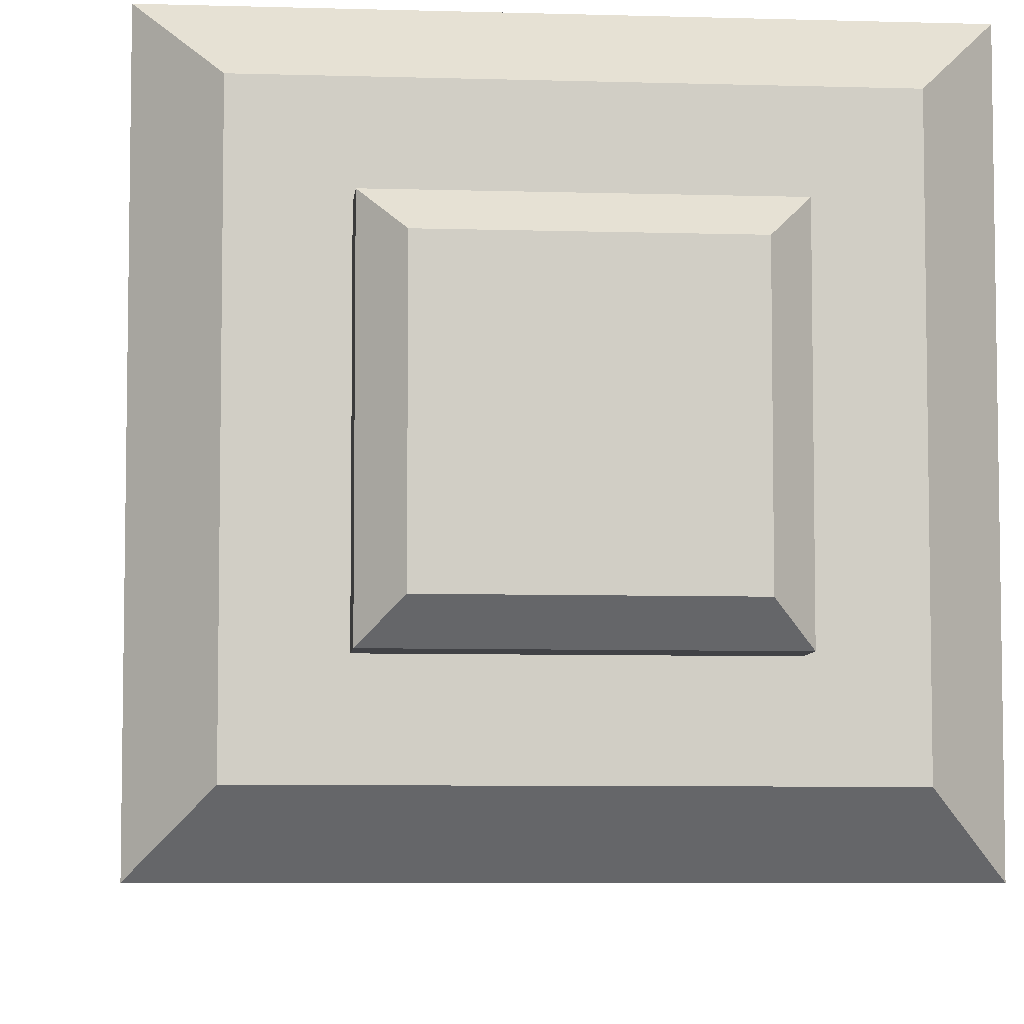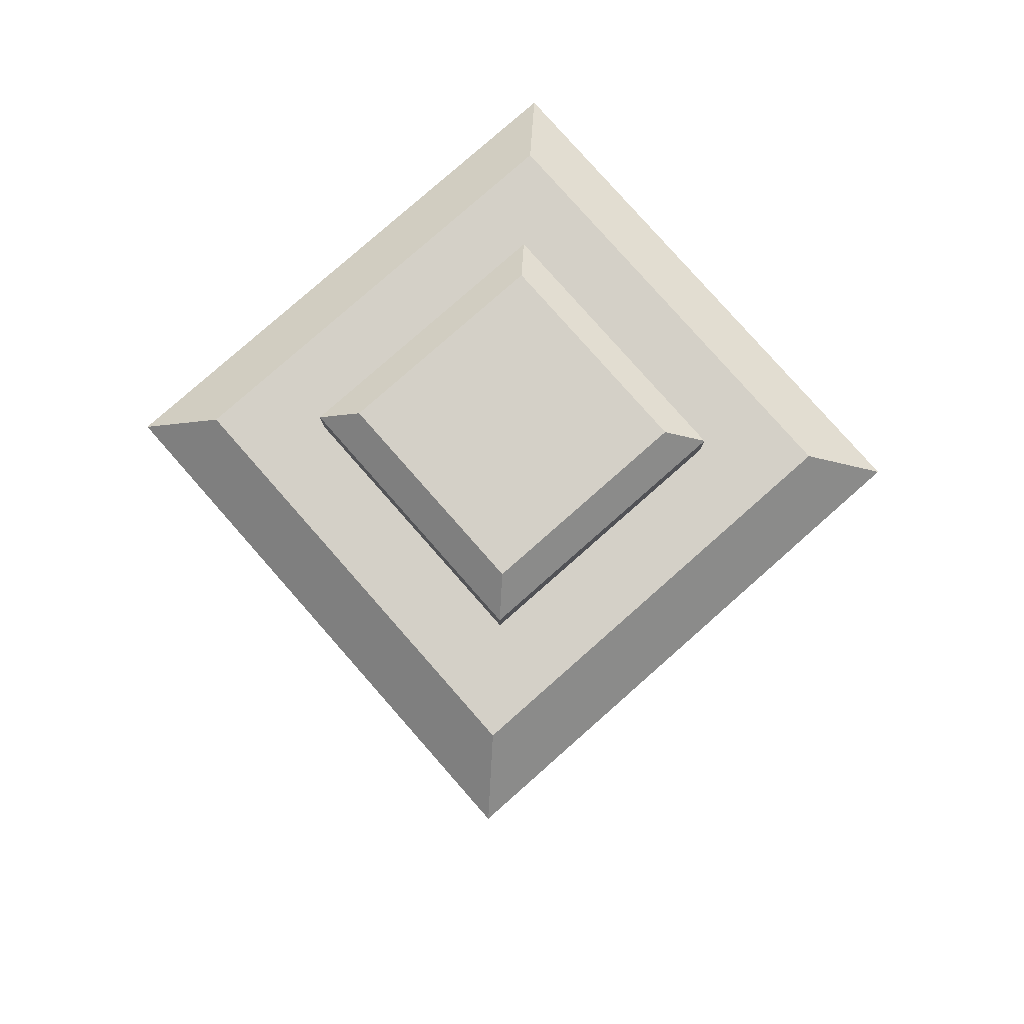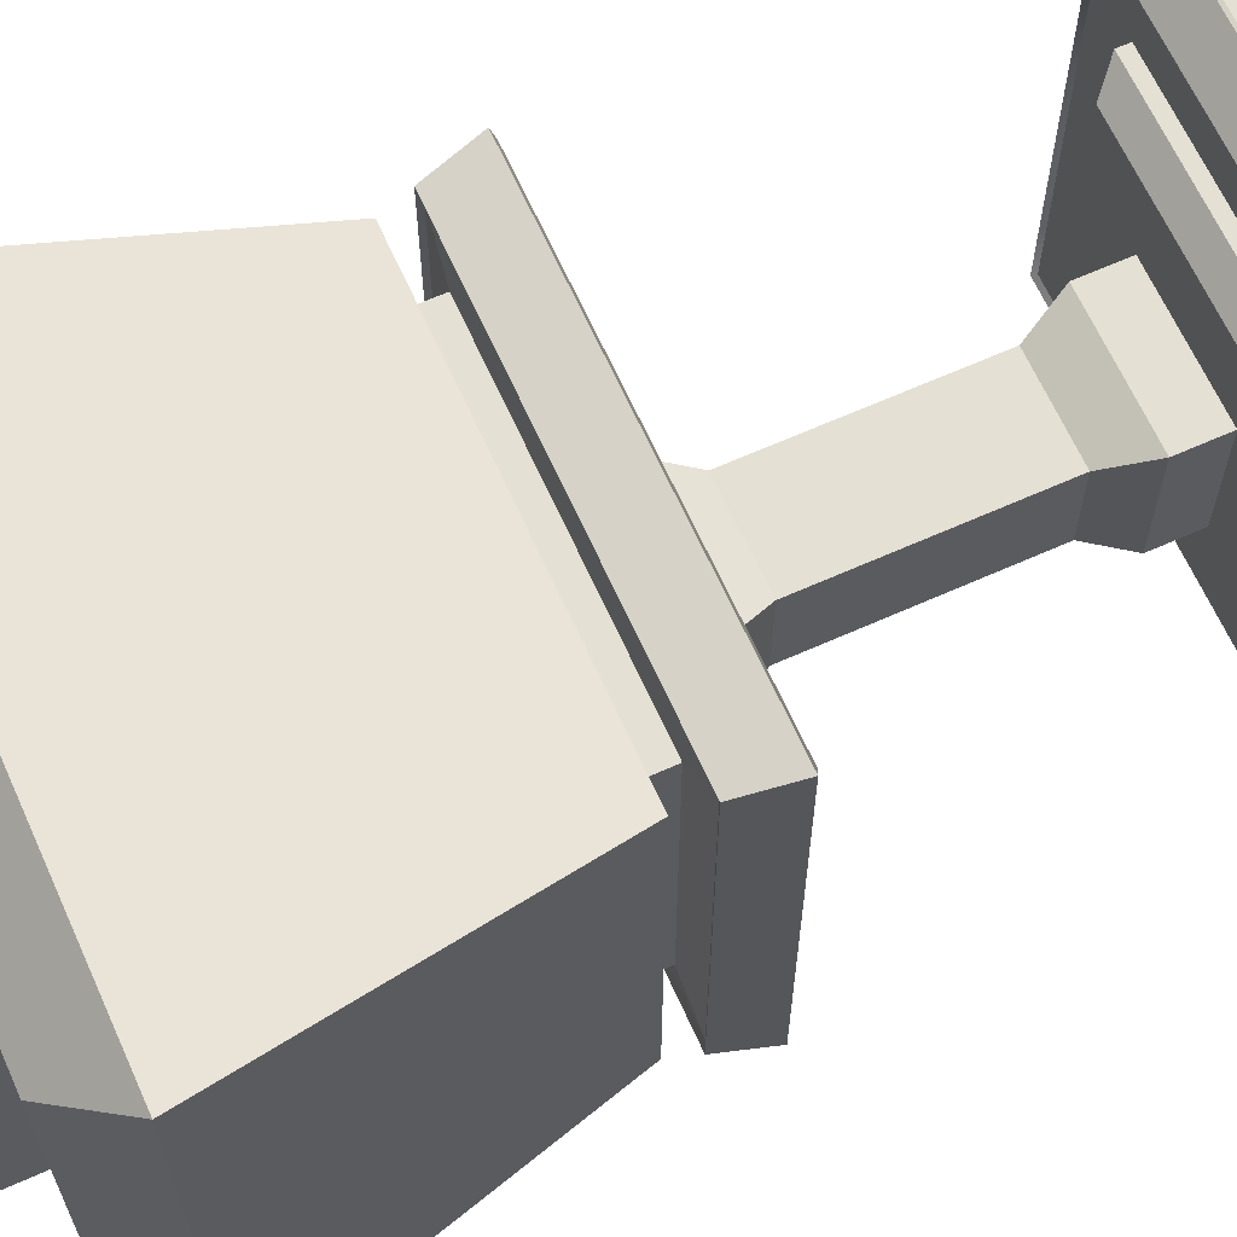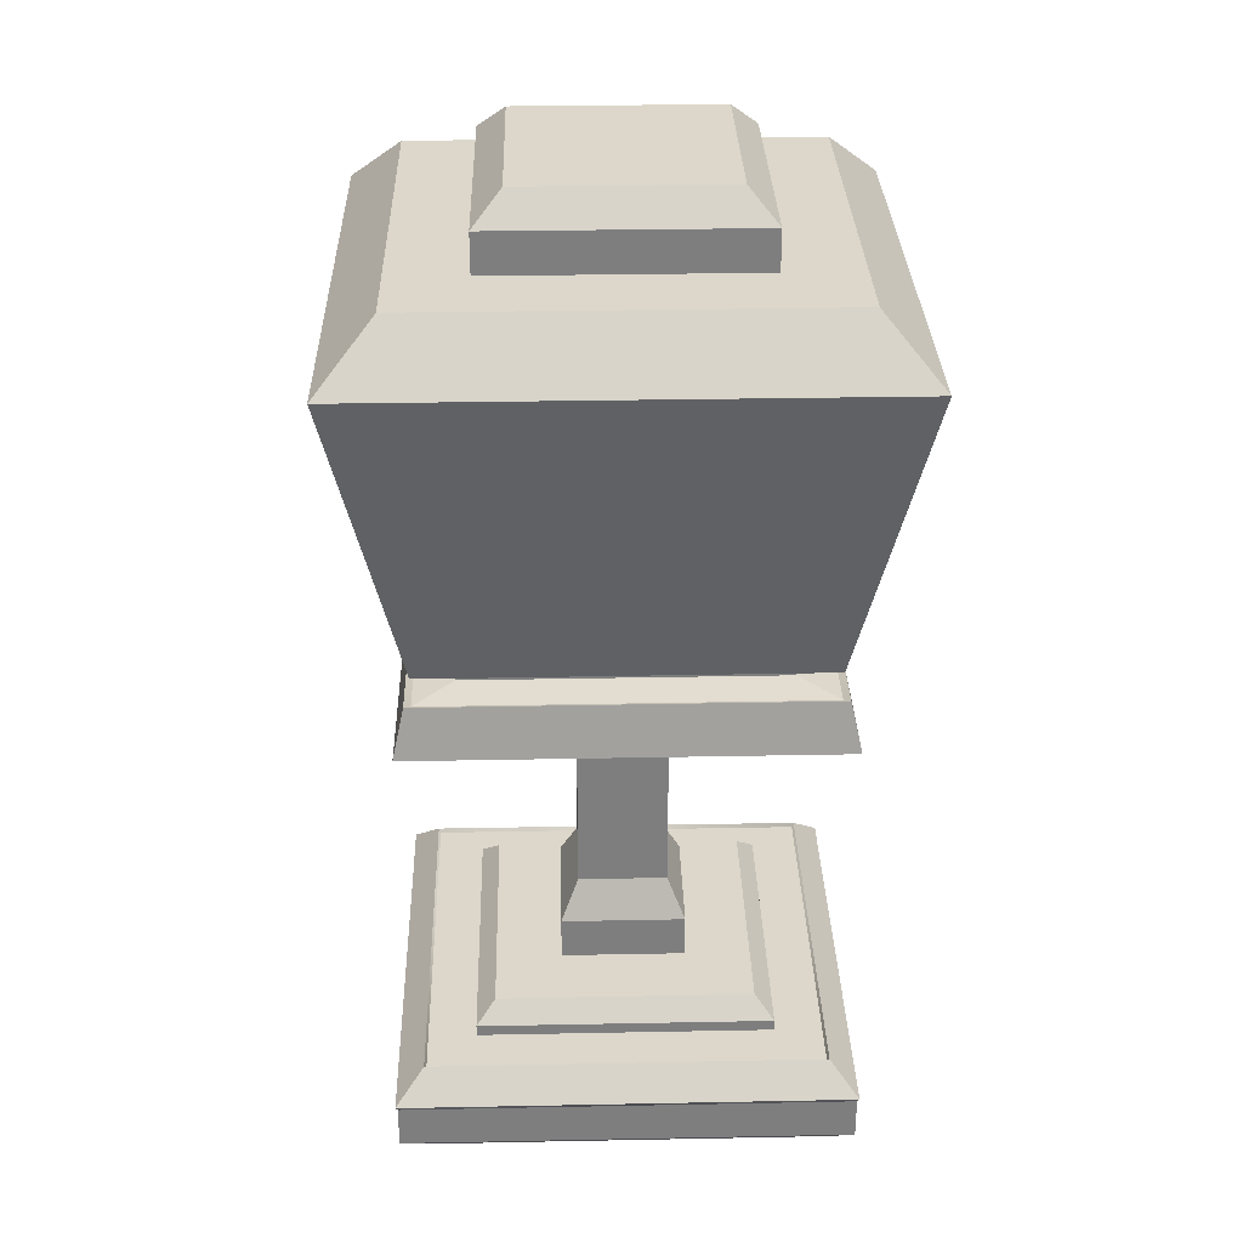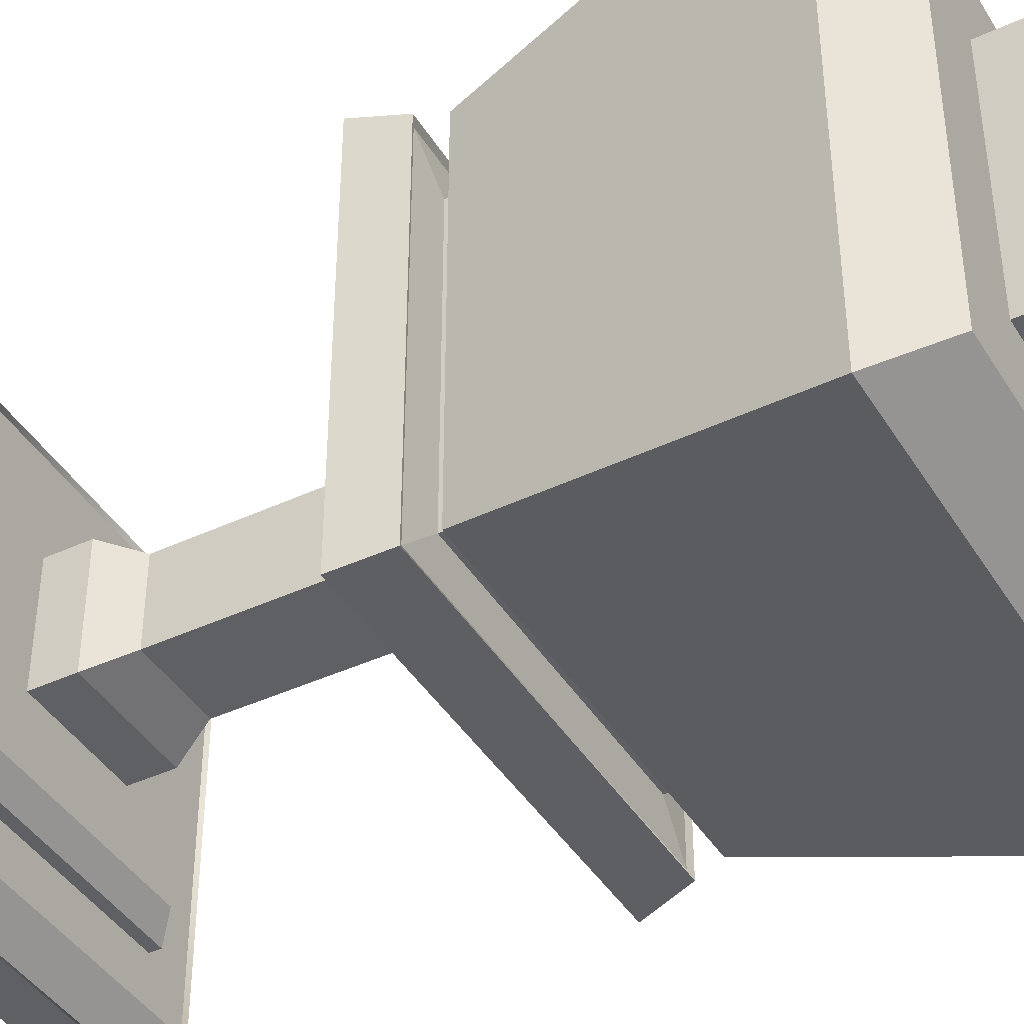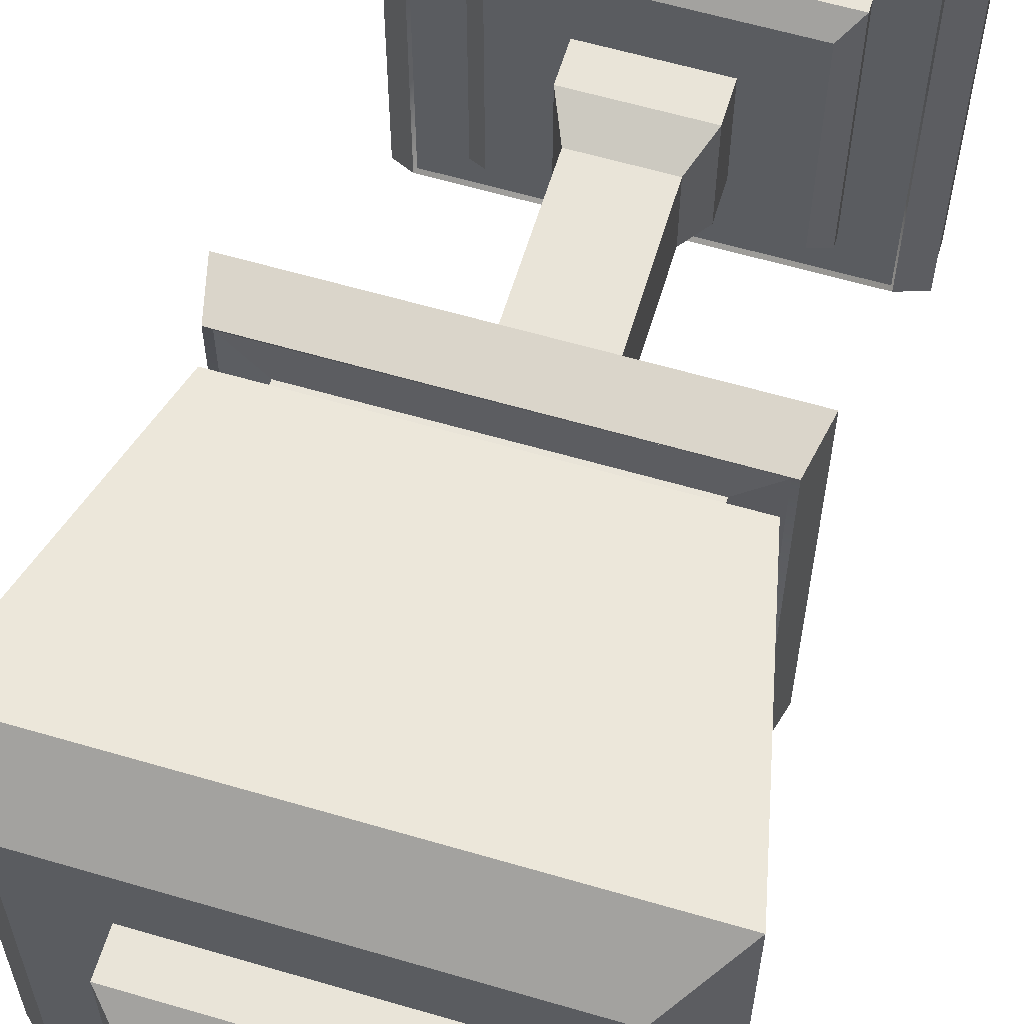
<metadata>
{"format":"obj","ext":"obj","renderer":"f3d","projection":"perspective","resolution":1024,"background":"white","views":[{"elev":-6.6,"azim":174.8,"up":"+Z"},{"elev":80.0,"azim":138.6,"up":"+Y"},{"elev":65.2,"azim":-114.2,"up":"+Z"},{"elev":30.8,"azim":88.4,"up":"+Y"},{"elev":-42.1,"azim":119.2,"up":"+Z"},{"elev":60.7,"azim":-163.3,"up":"+Z"}]}
</metadata>
<code>
o Cube_Cube.001
v 0.6611 -1.346 0.6611
v -0.6611 -1.346 0.6611
v -0.8756 -1.346 0.8756
v 0.8756 -1.346 0.8756
v -0.6611 -1.346 -0.6611
v 0.6611 -1.346 -0.6611
v 0.8756 -1.346 -0.8756
v -0.8756 -1.346 -0.8756
v -1 -1.545 1
v -1 -1.47 1
v -1 -1.47 -1
v -1 -1.545 -1
v 1 -1.545 -1
v 1 -1.545 1
v 1 -1.663 1
v 1 -1.663 -1
v -0.6611 -1.295 -0.6611
v 0.6611 -1.295 -0.6611
v 1 -1.47 -1
v 1 -1.47 1
v 0.6611 -1.295 0.6611
v -0.6611 -1.295 0.6611
v -0.5764 -1.21 0.5764
v -0.5764 -1.21 -0.5764
v 0.5764 -1.21 -0.5764
v 0.5764 -1.21 0.5764
v -0.2798 -1.016 -0.2798
v -0.2798 -1.016 0.2798
v -0.2004 -0.8408 0.2004
v -0.2004 -0.8408 -0.2004
v -0.2798 -1.21 0.2798
v -0.2798 -1.21 -0.2798
v 0.2798 -1.21 -0.2798
v 0.2798 -1.21 0.2798
v -0.8609 0.6491 0.8609
v 0.8609 0.6491 0.8609
v 1.149 1.989 1.149
v -1.149 1.989 1.149
v 0.2798 -1.016 0.2798
v 0.2798 -1.016 -0.2798
v 0.2004 -0.8408 -0.2004
v 0.2004 -0.8408 0.2004
v -0.2798 0.2191 0.2798
v -0.2798 0.2191 -0.2798
v -0.2004 0.04365 -0.2004
v -0.2004 0.04365 0.2004
v 0.2798 0.2191 -0.2798
v 0.2798 0.2191 0.2798
v 0.2004 0.04365 0.2004
v 0.2004 0.04365 -0.2004
v -0.2798 0.4131 -0.2798
v -0.2798 0.4131 0.2798
v -0.9109 0.2993 0.9109
v -0.9109 0.2993 -0.9109
v -0.8609 0.6491 -0.8609
v -1.149 1.989 -1.149
v 0.2798 0.4131 0.2798
v 0.2798 0.4131 -0.2798
v 0.9109 0.2993 -0.9109
v 0.9109 0.2993 0.9109
v -0.6897 0.6363 0.6897
v 0.6897 0.6363 0.6897
v 0.8609 0.5198 -0.8609
v -0.8609 0.5198 -0.8609
v -0.6897 0.5327 -0.6897
v 0.6897 0.5327 -0.6897
v -0.6897 0.6363 -0.6897
v 0.8609 0.6491 -0.8609
v 1.149 1.989 -1.149
v 0.6897 0.6363 -0.6897
v 0.9071 2.231 -0.9071
v 0.9071 2.231 0.9071
v -0.9071 2.231 0.9071
v -0.9071 2.231 -0.9071
v -0.8609 0.5198 0.8609
v 0.8609 0.5198 0.8609
v -0.5765 2.231 0.5765
v 0.5765 2.231 0.5765
v 0.5765 2.407 0.5765
v -0.5765 2.407 0.5765
v 0.5765 2.231 -0.5765
v -0.5765 2.231 -0.5765
v -0.5765 2.407 -0.5765
v 0.5765 2.407 -0.5765
v -0.4521 2.531 0.4521
v 0.4521 2.531 0.4521
v 0.4521 2.531 -0.4521
v -0.4521 2.531 -0.4521
v -0.6897 0.5327 0.6897
v 0.6897 0.5327 0.6897
v -1 -1.663 -1
v -1 -1.663 1
v -0.9039 -1.759 -0.9039
v 0.9039 -1.759 -0.9039
v 0.9039 -1.759 0.9039
v -0.9039 -1.759 0.9039
f 1 2 3 4
f 5 6 7 8
f 6 1 4 7
f 9 10 11 12
f 13 14 15 16
f 6 5 17 18
f 12 11 19 13
f 13 19 20 14
f 2 5 8 3
f 2 1 21 22
f 5 2 22 17
f 1 6 18 21
f 23 24 17 22
f 24 25 18 17
f 25 26 21 18
f 26 23 22 21
f 27 28 29 30
f 3 8 11 10
f 8 7 19 11
f 7 4 20 19
f 4 3 10 20
f 14 20 10 9
f 31 32 24 23
f 32 33 25 24
f 33 34 26 25
f 34 31 23 26
f 39 40 41 42
f 43 44 45 46
f 47 48 49 50
f 51 52 53 54
f 57 58 59 60
f 52 57 60 53
f 36 35 61 62
f 63 64 65 66
f 35 55 67 61
f 58 51 54 59
f 68 36 62 70
f 71 72 37 69
f 72 73 38 37
f 74 71 69 56
f 73 74 56 38
f 75 64 54 53
f 64 63 59 54
f 63 76 60 59
f 76 75 53 60
f 77 78 79 80
f 81 78 72 71
f 78 77 73 72
f 82 81 71 74
f 77 82 74 73
f 81 82 83 84
f 85 86 87 88
f 82 77 80 83
f 87 86 79 84
f 86 85 80 79
f 88 87 84 83
f 85 88 83 80
f 78 81 84 79
f 65 89 61 67
f 90 66 70 62
f 89 90 62 61
f 66 65 67 70
f 76 63 66 90
f 55 68 70 67
f 64 75 89 65
f 75 76 90 89
f 28 27 32 31
f 27 40 33 32
f 40 39 34 33
f 39 28 31 34
f 44 43 52 51
f 47 44 51 58
f 48 47 58 57
f 43 48 57 52
f 29 42 49 46
f 41 30 45 50
f 42 41 50 49
f 30 29 46 45
f 48 43 46 49
f 44 47 50 45
f 28 39 42 29
f 40 27 30 41
f 12 13 16 91
f 14 9 92 15
f 93 94 95 96
f 93 96 92 91
f 94 93 91 16
f 95 94 16 15
f 96 95 15 92
f 9 12 91 92
o Cube_Cube.001_Plate.001
v -0.9109 0.2993 0.9109
v 0.9109 0.2993 0.9109
v -0.8609 0.5198 0.8609
v 0.8609 0.5198 0.8609
v -0.9109 0.2993 0.9109
v 0.9109 0.2993 0.9109
v -0.8609 0.5198 0.8609
v 0.8609 0.5198 0.8609
f 100 99 97 98
f 104 102 101 103
f 97 99 103 101
f 100 98 102 104
f 98 97 101 102
f 99 100 104 103
o Cube_Cube.001_Plate.002
v -0.9393 0.3122 0.9393
v -0.9393 0.3122 -0.9393
v 0.9393 0.3122 -0.9393
v 0.9393 0.3122 0.9393
v 0.8892 0.5327 -0.8892
v -0.8892 0.5327 -0.8892
v -0.8892 0.5327 0.8892
v 0.8892 0.5327 0.8892
v -0.9109 0.2993 0.9109
v -0.9109 0.2993 -0.9109
v 0.9109 0.2993 -0.9109
v 0.9109 0.2993 0.9109
v 0.8609 0.5198 -0.8609
v -0.8609 0.5198 -0.8609
v -0.8609 0.5198 0.8609
v 0.8609 0.5198 0.8609
f 111 110 106 105
f 110 109 107 106
f 109 112 108 107
f 112 111 105 108
f 119 113 114 118
f 118 114 115 117
f 117 115 116 120
f 120 116 113 119
f 109 110 118 117
f 112 109 117 120
f 105 106 114 113
f 108 105 113 116
f 107 108 116 115
f 110 111 119 118
f 111 112 120 119
f 106 107 115 114
o Cube_Cube.001_Plate
v -0.8849 -1.327 0.8849
v 0.8849 -1.327 0.8849
v 0.8849 -1.327 -0.8849
v -0.8849 -1.327 -0.8849
v -1.009 -1.452 1.009
v -1.009 -1.452 -1.009
v 1.009 -1.452 -1.009
v 1.009 -1.452 1.009
v -0.8756 -1.346 0.8756
v 0.8756 -1.346 0.8756
v 0.8756 -1.346 -0.8756
v -0.8756 -1.346 -0.8756
v -1 -1.47 1
v -1 -1.47 -1
v 1 -1.47 -1
v 1 -1.47 1
f 121 124 126 125
f 124 123 127 126
f 123 122 128 127
f 122 121 125 128
f 129 133 134 132
f 132 134 135 131
f 131 135 136 130
f 130 136 133 129
f 126 127 135 134
f 127 128 136 135
f 121 122 130 129
f 124 121 129 132
f 123 124 132 131
f 125 126 134 133
f 122 123 131 130
f 128 125 133 136
o Cube_Cube.002
v -0.8609 0.6491 0.8609
v 0.8609 0.6491 0.8609
v 1.149 1.989 1.149
v -1.149 1.989 1.149
v -0.8609 0.6491 -0.8609
v -1.149 1.989 -1.149
v 0.8609 0.6491 -0.8609
v 1.149 1.989 -1.149
f 137 138 139 140
f 141 137 140 142
f 143 141 142 144
f 138 143 144 139

</code>
